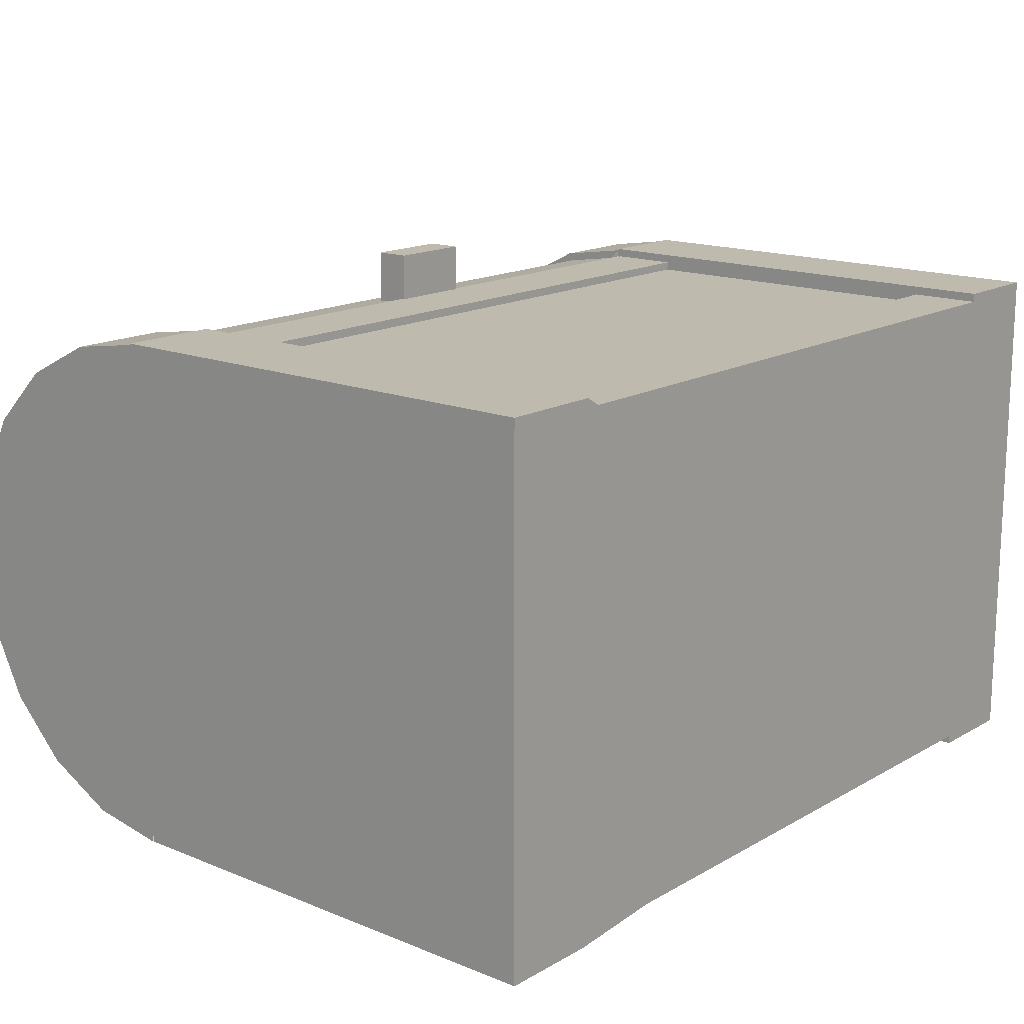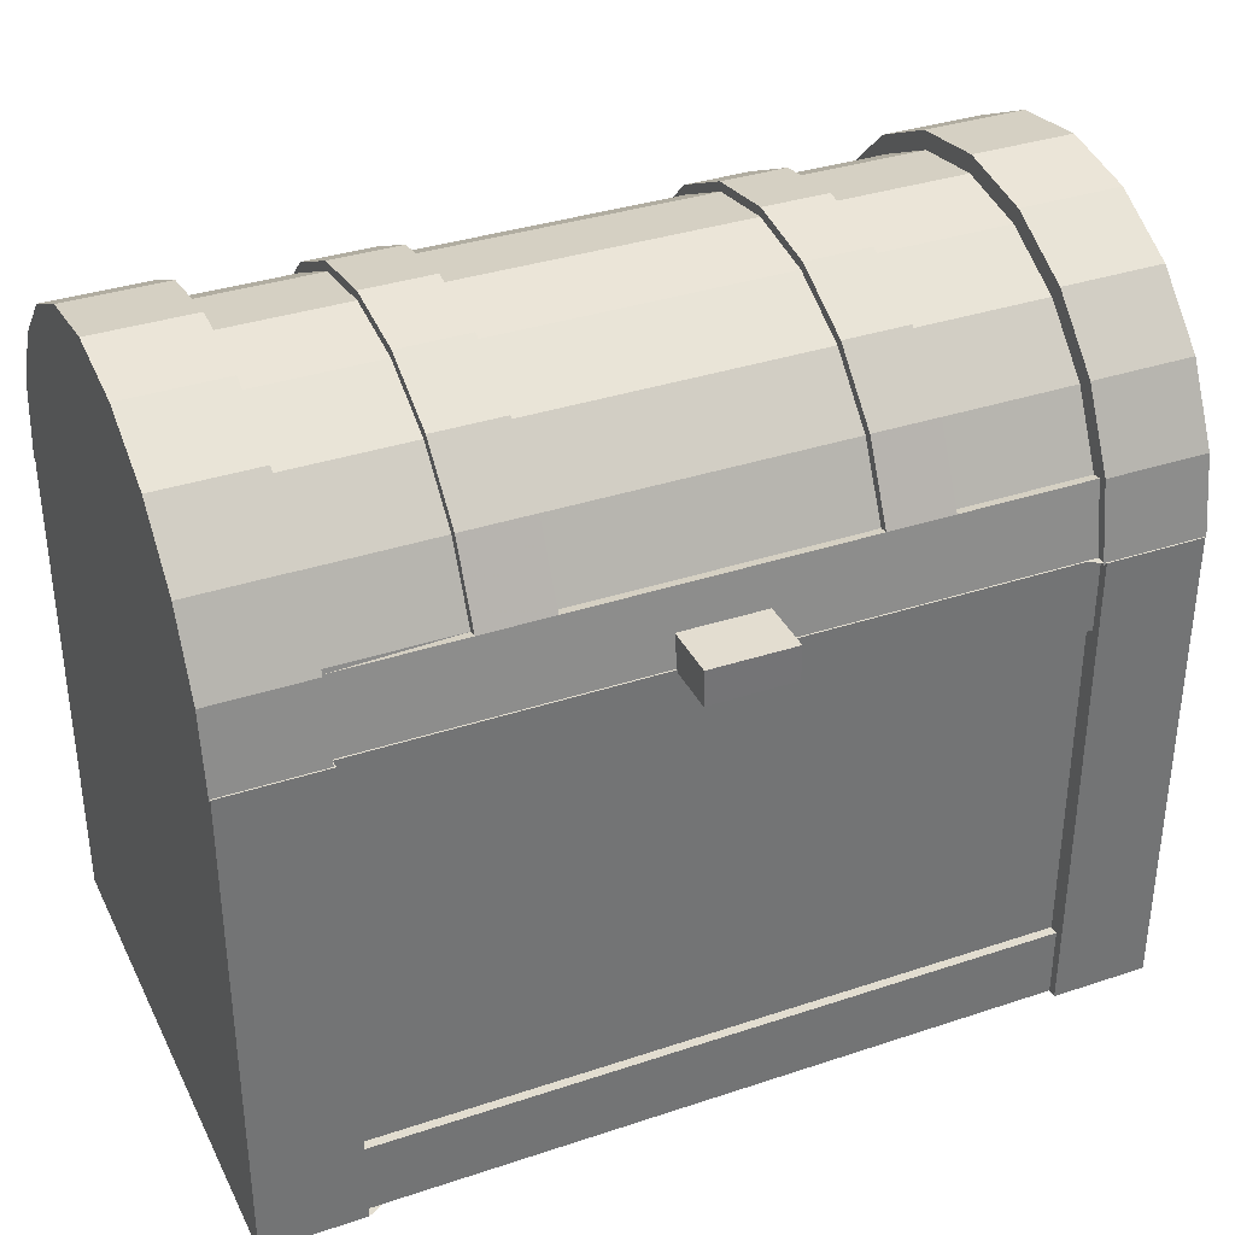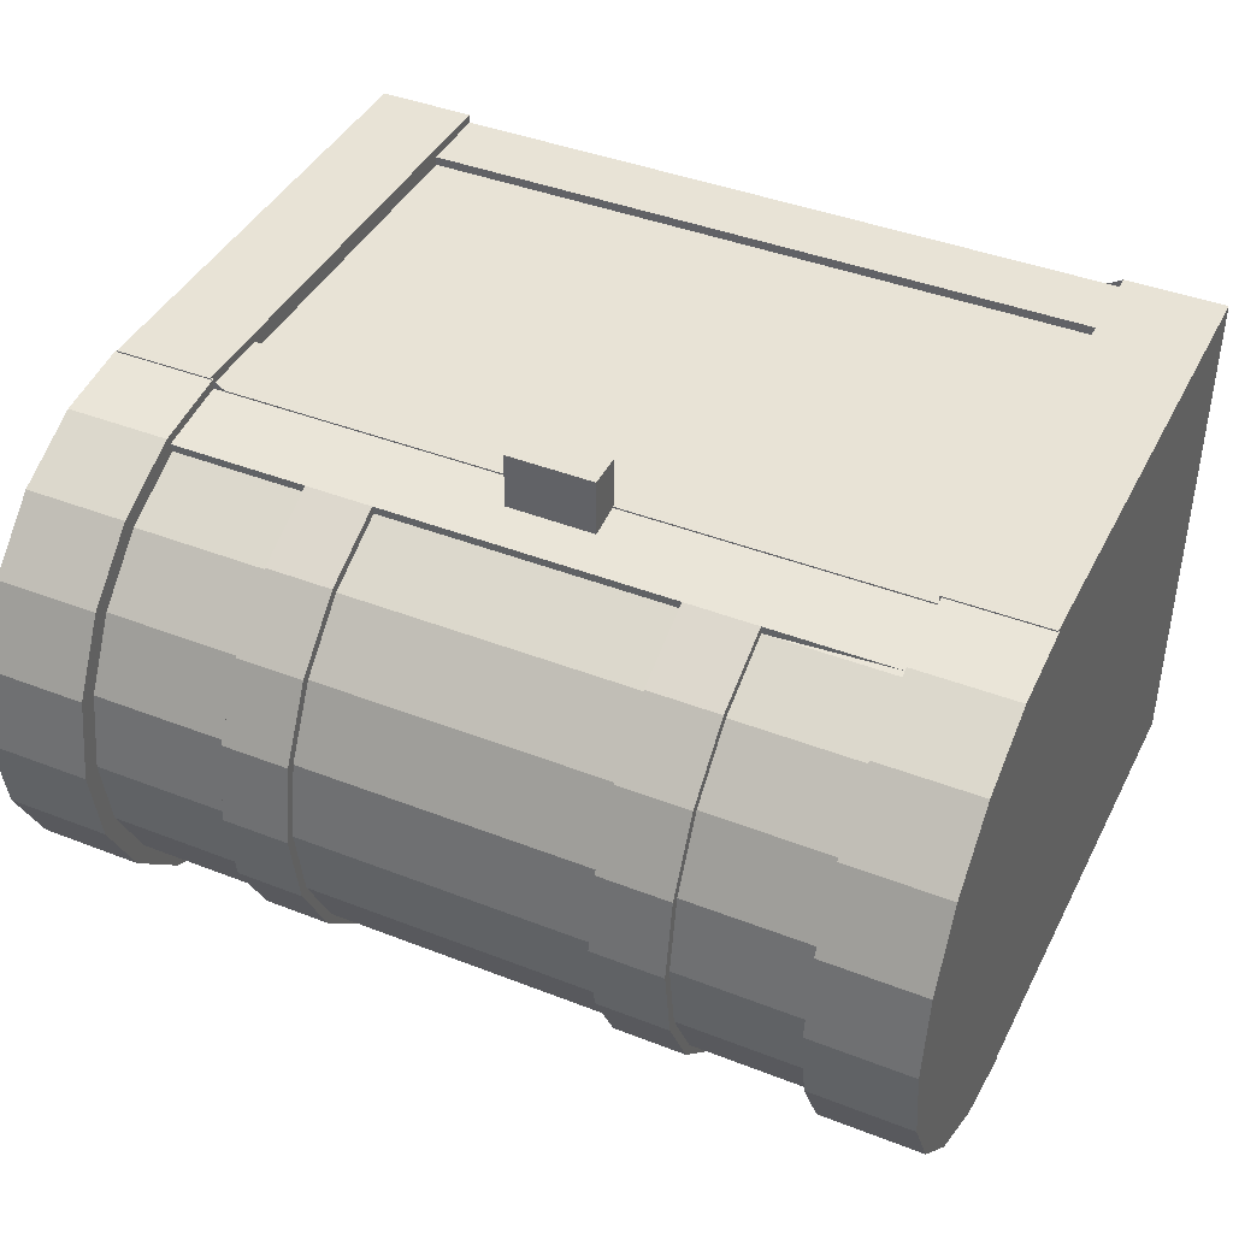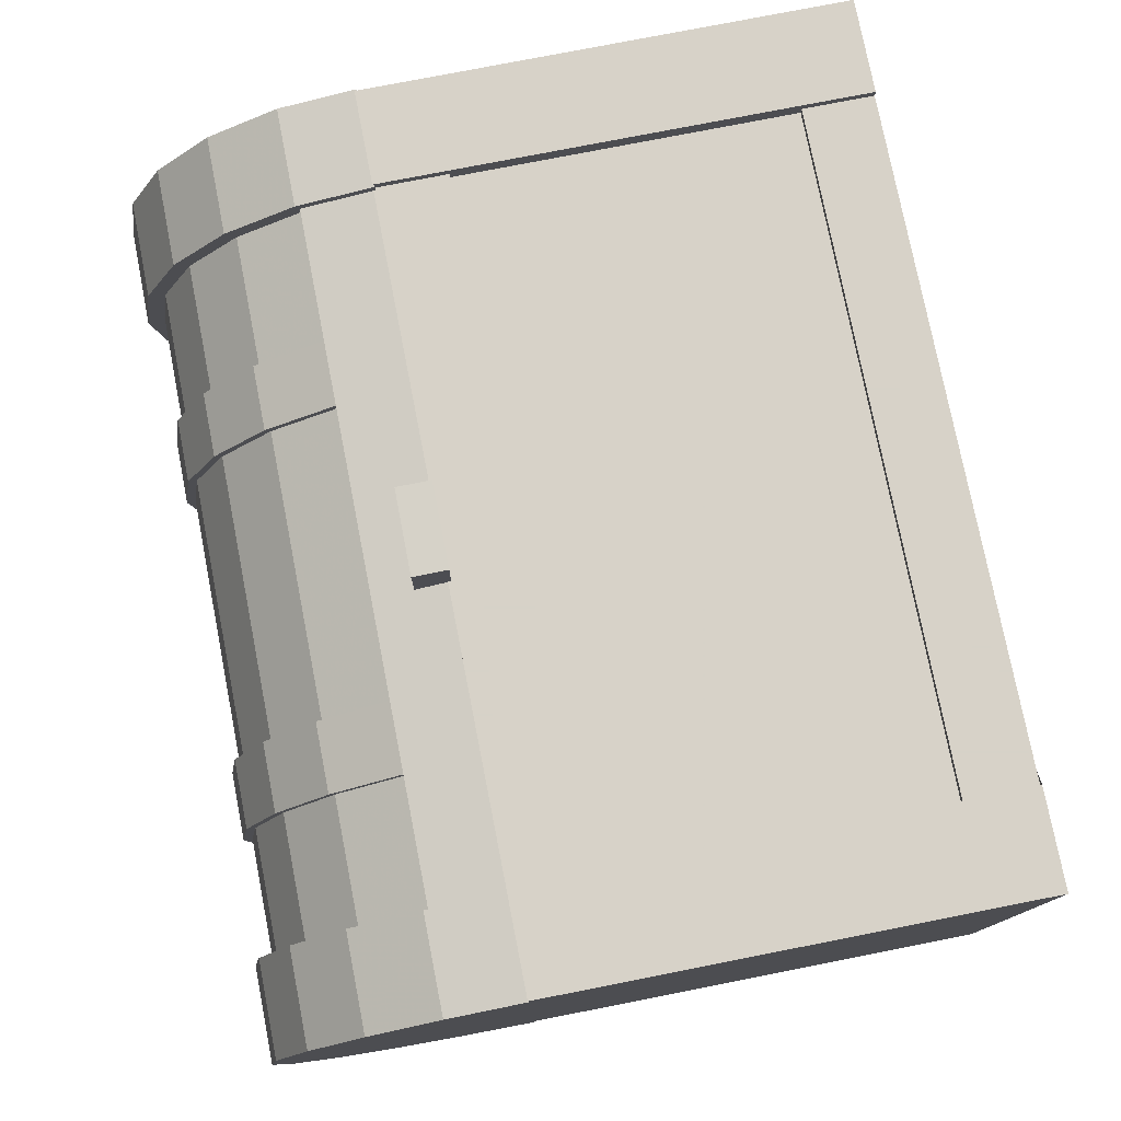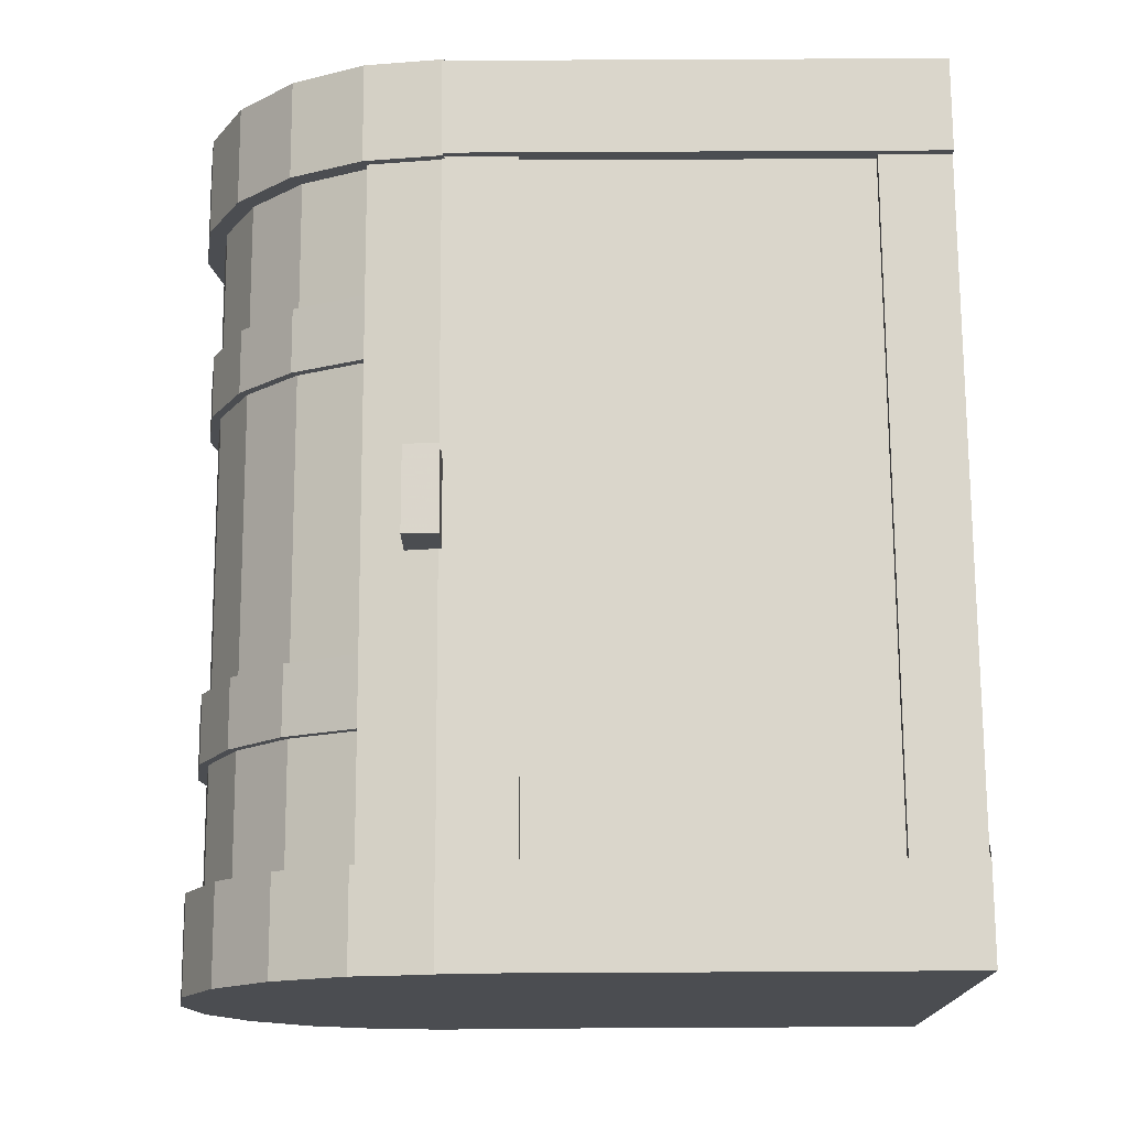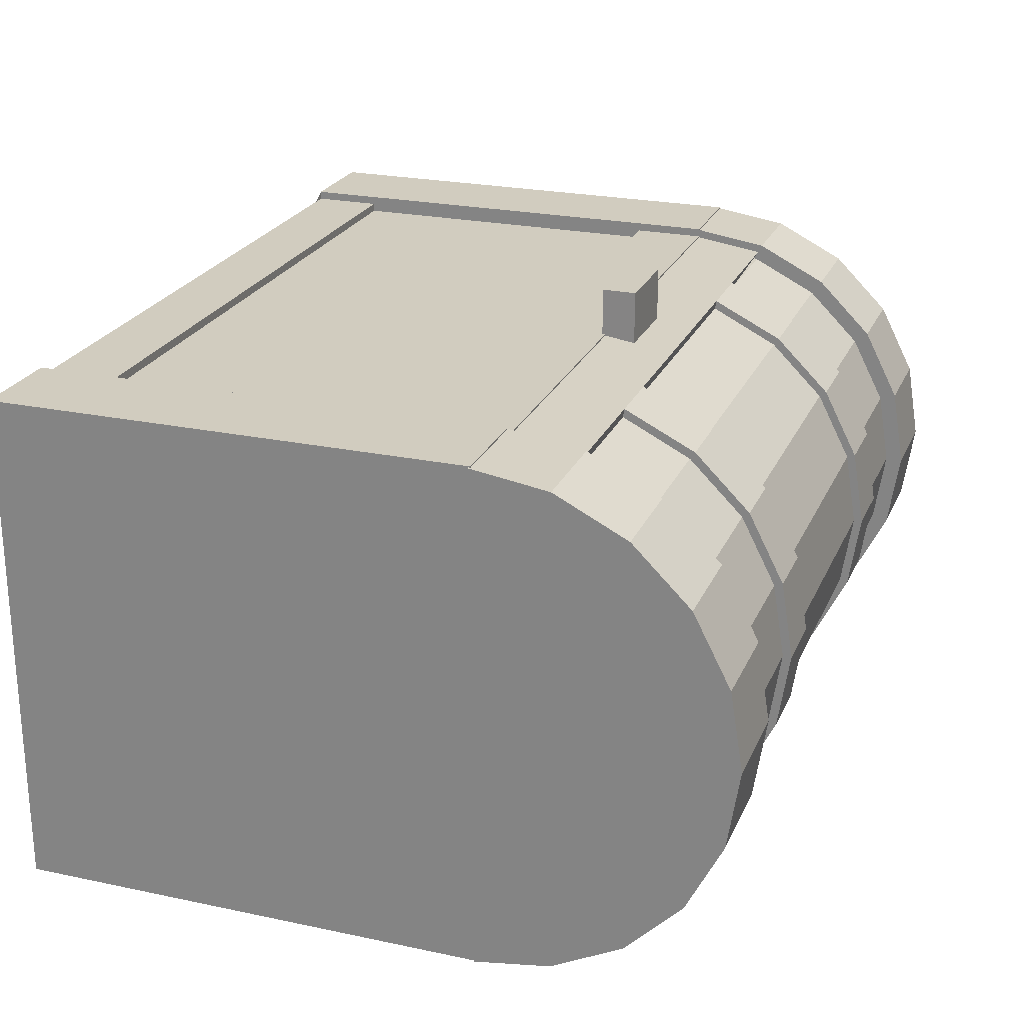
<metadata>
{"format":"obj","ext":"obj","renderer":"f3d","projection":"perspective","resolution":1024,"background":"white","views":[{"elev":15.6,"azim":-49.7,"up":"+Z"},{"elev":35.3,"azim":-23.8,"up":"+Y"},{"elev":41.5,"azim":-154.7,"up":"+Z"},{"elev":77.4,"azim":-101.1,"up":"+Z"},{"elev":74.1,"azim":-90.3,"up":"+Z"},{"elev":23.8,"azim":109.5,"up":"+Z"}]}
</metadata>
<code>
v  25.08 6.332 12.82
v  25.08 6.482 -15.12
v  19.29 10.65 12.16
v  19.29 14.56 10.19
v  19.29 17.66 7.119
v  19.29 19.67 3.236
v  19.29 20.38 -1.077
v  19.29 19.72 -5.397
v  19.29 17.75 -9.302
v  19.29 14.68 -12.41
v  19.29 10.79 -14.41
v  19.29 6.562 -15.61
v  11.61 10.65 12.16
v  11.61 14.56 10.19
v  11.61 17.66 7.119
v  11.61 19.67 3.236
v  11.61 20.38 -1.077
v  11.61 19.72 -5.397
v  11.61 17.75 -9.302
v  11.61 14.68 -12.41
v  11.61 10.79 -14.41
v  -19.47 6.332 12.82
v  -19.47 10.65 12.16
v  -19.47 14.56 10.19
v  -19.47 17.66 7.119
v  -19.47 19.67 3.236
v  -19.47 20.38 -1.077
v  -19.47 19.72 -5.397
v  -19.47 17.75 -9.302
v  -19.47 14.68 -12.41
v  -19.47 10.79 -14.41
v  -25.08 6.332 12.82
v  -25.08 6.482 -15.12
v  25.08 6.484 13.81
v  25.08 10.96 13.12
v  25.08 15.15 11.02
v  25.08 18.48 7.719
v  25.08 20.63 3.554
v  25.08 21.39 -1.072
v  25.08 20.68 -5.705
v  25.08 18.57 -9.893
v  25.08 15.28 -13.22
v  25.08 11.11 -15.38
v  25.08 6.643 -16.11
v  19.29 6.643 -16.11
v  19.29 11.11 -15.38
v  19.29 15.28 -13.22
v  19.29 18.57 -9.893
v  19.29 20.68 -5.705
v  19.29 21.39 -1.072
v  19.29 20.63 3.554
v  19.29 18.48 7.719
v  19.29 15.15 11.02
v  19.29 10.96 13.12
v  19.29 6.484 13.81
v  -19.47 6.484 13.81
v  -19.47 10.96 13.12
v  -19.47 15.15 11.02
v  -19.47 18.48 7.719
v  -19.47 20.63 3.554
v  -19.47 21.39 -1.072
v  -19.47 20.68 -5.705
v  -19.47 18.57 -9.893
v  -19.47 15.28 -13.22
v  -19.47 11.11 -15.38
v  -19.47 6.643 -16.11
v  -25.08 6.643 -16.11
v  -25.08 11.11 -15.38
v  -25.08 15.28 -13.22
v  -25.08 18.57 -9.893
v  -25.08 20.68 -5.705
v  -25.08 21.39 -1.072
v  -25.08 20.63 3.554
v  -25.08 18.48 7.719
v  -25.08 15.15 11.02
v  -25.08 10.96 13.12
v  -25.08 6.484 13.81
v  7.895 10.65 12.16
v  7.895 14.56 10.19
v  7.895 17.66 7.119
v  7.895 19.67 3.236
v  7.895 20.38 -1.077
v  7.895 19.72 -5.397
v  7.895 17.75 -9.302
v  7.895 14.68 -12.41
v  7.895 10.79 -14.41
v  11.61 6.408 13.31
v  11.61 10.73 12.65
v  11.61 14.85 10.6
v  11.61 18.07 7.419
v  11.61 20.15 3.395
v  11.61 20.88 -1.075
v  11.61 20.2 -5.551
v  11.61 18.16 -9.598
v  11.61 14.98 -12.82
v  11.61 10.88 -14.91
v  11.61 6.562 -15.61
v  7.895 6.562 -15.61
v  7.895 10.88 -14.91
v  7.895 14.98 -12.82
v  7.895 18.16 -9.598
v  7.895 20.2 -5.551
v  7.895 20.88 -1.075
v  7.895 20.15 3.395
v  7.895 18.07 7.419
v  7.895 14.85 10.6
v  7.894 10.73 12.65
v  7.895 6.408 13.31
v  19.29 6.408 13.31
v  19.29 10.73 12.65
v  11.61 6.408 13.31
v  19.29 10.88 -14.91
v  11.61 6.562 -15.61
v  -19.47 10.73 12.65
v  -19.47 6.408 13.31
v  7.895 6.408 13.31
v  -19.47 6.562 -15.61
v  -19.47 10.88 -14.91
v  7.895 6.562 -15.61
v  -12.36 6.408 13.31
v  -12.36 10.65 12.16
v  -12.36 14.56 10.19
v  -12.36 17.66 7.119
v  -12.36 19.67 3.236
v  -12.36 20.38 -1.077
v  -12.36 19.72 -5.397
v  -12.36 17.75 -9.302
v  -12.36 14.68 -12.41
v  -12.36 10.79 -14.41
v  -12.36 6.562 -15.61
v  -8.399 6.562 -15.61
v  -8.399 10.79 -14.41
v  -8.399 14.68 -12.41
v  -8.399 17.75 -9.302
v  -8.399 19.72 -5.397
v  -8.399 20.38 -1.077
v  -8.399 19.67 3.236
v  -8.399 17.66 7.119
v  -8.399 14.56 10.19
v  -8.399 10.65 12.16
v  -8.399 6.408 13.31
v  -8.399 10.88 -14.91
v  -12.36 10.88 -14.91
v  -12.36 14.98 -12.82
v  -12.36 18.16 -9.598
v  -12.36 20.2 -5.551
v  -12.36 20.88 -1.075
v  -12.36 20.15 3.395
v  -12.36 18.07 7.419
v  -12.36 14.85 10.6
v  -12.36 10.73 12.65
v  -8.399 10.73 12.65
v  -8.399 14.85 10.6
v  -8.399 18.07 7.419
v  -8.399 20.15 3.395
v  -8.399 20.88 -1.075
v  -8.399 20.2 -5.551
v  -8.399 18.16 -9.598
v  -8.399 14.98 -12.82
v  -2.911 6.408 13.31
v  -2.923 8.408 13.01
v  1.936 8.391 13.01
v  1.939 6.408 13.31
v  -2.913 6.396 16.13
v  1.936 6.396 16.13
v  1.934 8.378 16.12
v  -2.925 8.395 16.12
v  22.5 6.61 12.47
v  17.3 6.61 12.47
v  10.41 6.61 12.47
v  7.069 6.61 12.47
v  -7.559 6.61 12.47
v  -11.11 6.61 12.47
v  -17.5 6.61 12.47
v  -22.54 6.61 12.47
v  -22.54 6.73 -10.16
v  -17.5 6.73 -10.16
v  -11.11 6.73 -10.16
v  -7.559 6.73 -10.16
v  7.069 6.73 -10.16
v  10.41 6.73 -10.16
v  17.3 6.73 -10.16
v  22.5 6.73 -10.16
v  17.27 13.91 9.906
v  -17.38 13.91 9.906
v  -17.38 14 -7.506
v  17.27 14 -7.506
v  -25.04 -21.39 10.38
v  24.96 -21.39 10.26
v  -25.04 -21.39 -14.05
v  24.96 -21.39 -12.21
v  -25.04 6.592 10.38
v  24.96 6.592 10.26
v  -25.04 6.592 -14.05
v  24.96 6.592 -12.21
v  -19.38 -21.39 -15.63
v  -19.38 -21.39 13.36
v  -19.38 6.592 13.36
v  -19.38 6.592 -15.63
v  19.42 -21.39 13.36
v  19.42 -21.39 -15.63
v  19.42 6.592 -15.63
v  19.42 6.592 13.36
v  19.42 2.359 12.86
v  -19.38 2.359 12.86
v  -25.04 2.359 10.38
v  -25.04 2.359 -14.05
v  -19.38 2.359 -15.13
v  19.42 2.359 -15.13
v  24.96 2.359 -12.21
v  24.96 2.359 10.26
v  19.42 -17.28 12.86
v  -19.38 -17.28 12.86
v  -25.04 -17.28 10.38
v  -25.04 -17.28 -14.05
v  -19.38 -17.28 -15.13
v  19.42 -17.28 -15.13
v  24.96 -17.28 -12.21
v  24.96 -17.28 10.26
v  -19.38 6.592 13.86
v  -25.04 6.592 13.86
v  -25.04 2.359 13.86
v  -25.04 -17.28 13.86
v  -25.04 -21.39 13.86
v  -19.38 -21.39 13.86
v  -19.38 -17.28 13.86
v  -19.38 2.359 13.86
v  19.42 6.592 -16.13
v  24.96 6.592 -16.13
v  24.96 2.359 -16.13
v  24.96 -17.28 -16.13
v  24.96 -21.39 -16.13
v  19.42 -21.39 -16.13
v  19.42 -17.28 -16.13
v  19.42 2.359 -16.13
v  -19.38 -21.39 -16.13
v  -25.04 -21.39 -16.13
v  -25.04 -17.28 -16.13
v  -25.04 2.359 -16.13
v  -25.04 6.592 -16.13
v  -19.38 6.592 -16.13
v  -19.38 2.359 -16.13
v  -19.38 -17.28 -16.13
v  19.42 -21.39 13.86
v  24.96 -21.39 13.86
v  24.96 -17.28 13.86
v  24.96 2.359 13.86
v  24.96 6.592 13.86
v  19.42 6.592 13.86
v  19.42 2.359 13.86
v  19.42 -17.28 13.86
v  -19.38 -17.28 13.36
v  19.42 -17.28 13.36
v  -19.38 -17.28 -15.63
v  19.42 -17.28 -15.63
v  -19.38 2.359 13.36
v  19.42 2.359 13.36
v  19.42 2.359 -15.63
v  -19.38 2.359 -15.63
v  -22.39 6.592 10.33
v  22.33 6.592 10.33
v  22.33 6.592 -12.59
v  -22.39 6.592 -12.67
v  -22.39 -7.491 10.33
v  22.33 -7.491 10.33
v  22.33 -7.491 -12.59
v  -22.39 -7.491 -12.67
o Object005
g Object005
f 34 35 54 55
f 35 36 53 54
f 36 37 52 53
f 37 38 51 52
f 38 39 50 51
f 39 40 49 50
f 40 41 48 49
f 41 42 47 48
f 42 43 46 47
f 43 44 45 46
f 109 110 88 111
f 3 4 14 13
f 4 5 15 14
f 5 6 16 15
f 6 7 17 16
f 7 8 18 17
f 8 9 19 18
f 9 10 20 19
f 10 11 21 20
f 112 11 12 113 96
f 87 88 107 108
f 88 89 106 107
f 89 90 105 106
f 90 91 104 105
f 91 92 103 104
f 92 93 102 103
f 93 94 101 102
f 94 95 100 101
f 95 96 99 100
f 96 97 98 99
f 56 57 76 77
f 57 58 75 76
f 58 59 74 75
f 59 60 73 74
f 60 61 72 73
f 61 62 71 72
f 62 63 70 71
f 63 64 69 70
f 64 65 68 69
f 65 66 67 68
f 43 42 41 40 39 38 37 36 35 34 1 2 44
f 12 11 46 45
f 11 10 47 46
f 10 9 48 47
f 9 8 49 48
f 8 7 50 49
f 7 6 51 50
f 6 5 52 51
f 5 4 53 52
f 4 3 54 53
f 3 109 55 54
f 22 23 57 56
f 23 24 58 57
f 24 25 59 58
f 25 26 60 59
f 26 27 61 60
f 27 28 62 61
f 28 29 63 62
f 29 30 64 63
f 30 31 65 64
f 31 117 66 65
f 33 32 77 76 75 74 73 72 71 70 69 68 67
f 79 139 140 78
f 80 138 139 79
f 81 137 138 80
f 82 136 137 81
f 83 135 136 82
f 84 134 135 83
f 85 133 134 84
f 86 132 133 85
f 119 131 142 99
f 13 14 89 88
f 14 15 90 89
f 15 16 91 90
f 16 17 92 91
f 17 18 93 92
f 18 19 94 93
f 19 20 95 94
f 20 21 96 95
f 86 85 100 99
f 85 84 101 100
f 84 83 102 101
f 83 82 103 102
f 82 81 104 103
f 81 80 105 104
f 80 79 106 105
f 79 78 107 106
f 3 110 109
f 3 13 88 110
f 21 11 112 96
f 78 140 152 107
f 31 118 117
f 31 129 143 118
f 151 114 115 120
f 122 24 23 121
f 123 25 24 122
f 124 26 25 123
f 125 27 26 124
f 126 28 27 125
f 127 29 28 126
f 128 30 29 127
f 129 31 30 128
f 130 117 118 143
f 121 23 22 115 114 151
f 152 151 120 141
f 153 150 151 152
f 154 149 150 153
f 155 148 149 154
f 156 147 148 155
f 157 146 147 156
f 158 145 146 157
f 159 144 145 158
f 142 143 144 159
f 131 130 143 142
f 132 86 99 142
f 129 128 144 143
f 128 127 145 144
f 127 126 146 145
f 126 125 147 146
f 125 124 148 147
f 124 123 149 148
f 123 122 150 149
f 122 121 151 150
f 140 139 153 152
f 139 138 154 153
f 138 137 155 154
f 137 136 156 155
f 136 135 157 156
f 135 134 158 157
f 134 133 159 158
f 133 132 142 159
f 163 116 107 152 141 160 161 162
f 166 167 164 165
f 160 163 165 164
f 163 162 166 165
f 162 161 167 166
f 161 160 164 167
f 185 186 187 184
f 168 169 170 171 172 173 174 175 185 184
f 175 176 186 185
f 176 177 178 179 180 181 182 183 187 186
f 183 168 184 187
f 264 265 266 267
f 224 225 226 223
f 189 191 218 219
f 232 233 234 231
f 190 188 214 215
f 197 200 253 252
f 236 237 238 243
f 201 196 254 255
f 244 245 246 251
f 227 220 221 222
f 210 195 193 211
f 235 228 229 230
f 206 192 194 207
f 257 203 198 256
f 239 240 241 242
f 259 199 202 258
f 247 248 249 250
f 226 227 222 223
f 218 210 211 219
f 234 235 230 231
f 214 206 207 215
f 212 204 205 213
f 238 239 242 243
f 216 208 209 217
f 246 247 250 251
f 192 206 222 221
f 206 214 223 222
f 214 188 224 223
f 197 213 226 225
f 213 205 227 226
f 205 198 220 227
f 195 210 230 229
f 210 218 231 230
f 218 191 232 231
f 191 189 245 244 200 197 225 224 188 190 237 236 196 201 233 232
f 201 217 234 233
f 217 209 235 234
f 209 202 228 235
f 190 215 238 237
f 215 207 239 238
f 207 194 240 239
f 199 208 242 241
f 208 216 243 242
f 216 196 236 243
f 189 219 246 245
f 219 211 247 246
f 211 193 248 247
f 203 204 250 249
f 204 212 251 250
f 212 200 244 251
f 213 197 252
f 200 212 253
f 212 213 252 253
f 196 216 254
f 216 217 255 254
f 217 201 255
f 198 205 256
f 205 204 257 256
f 204 203 257
f 202 209 258
f 209 208 259 258
f 208 199 259
f 194 192 221 220 198 203 249 248 193 195 229 228 202 199 241 240 194 263 262 261 260 263
f 260 261 265 264
f 261 262 266 265
f 262 263 267 266
f 263 260 264 267

</code>
